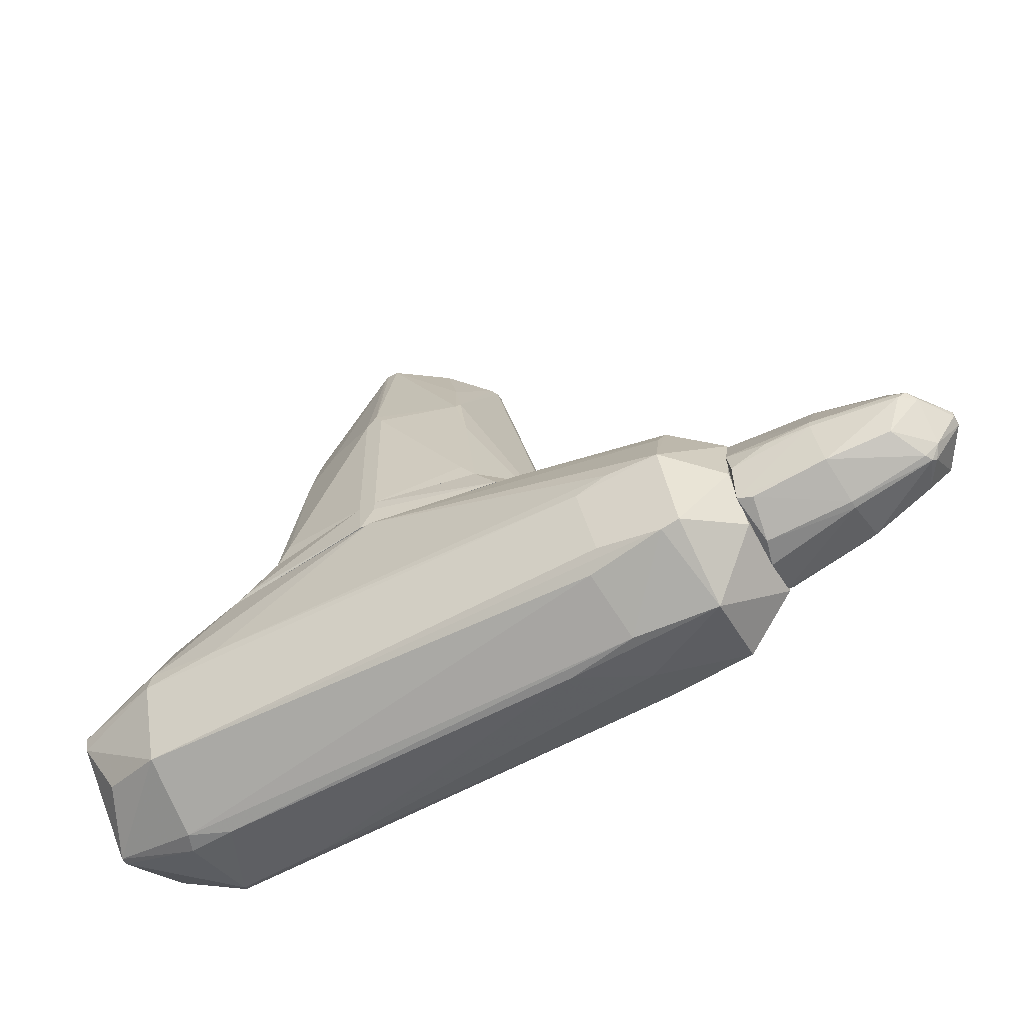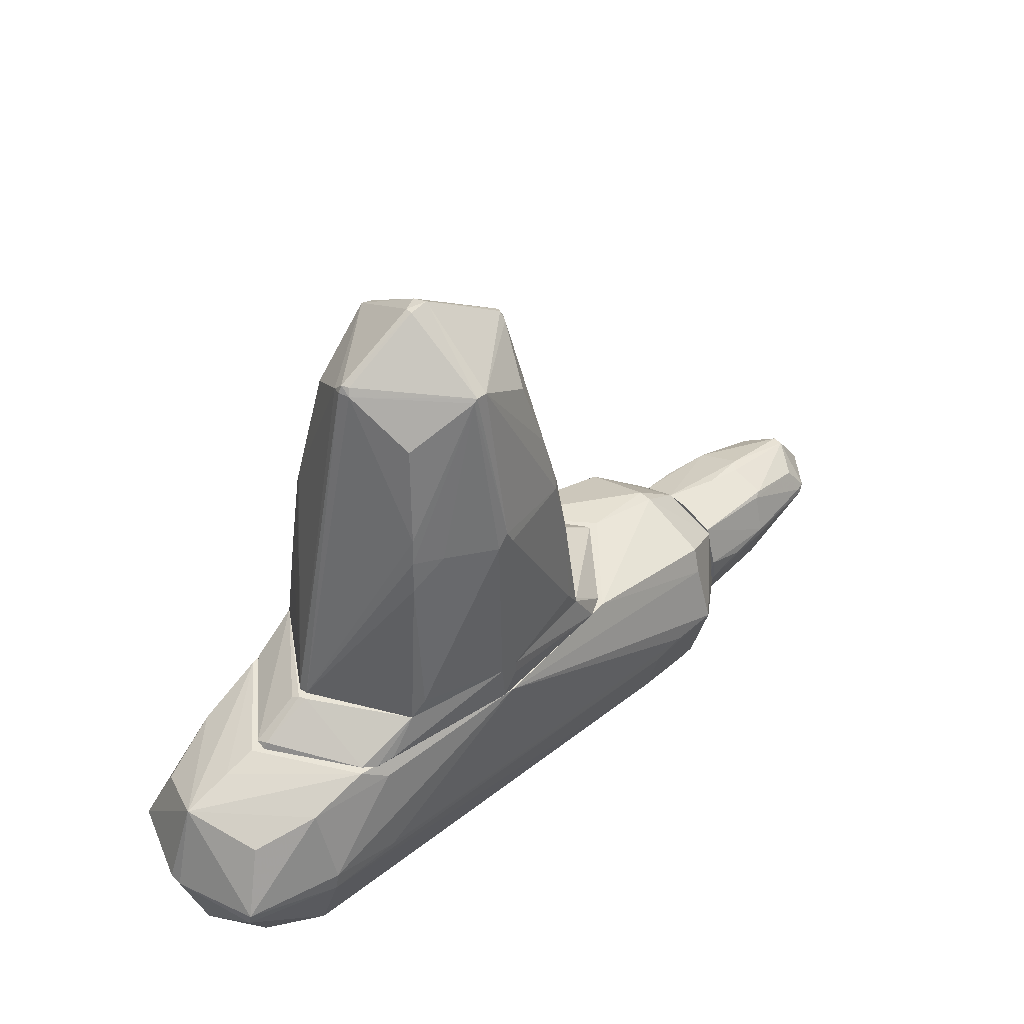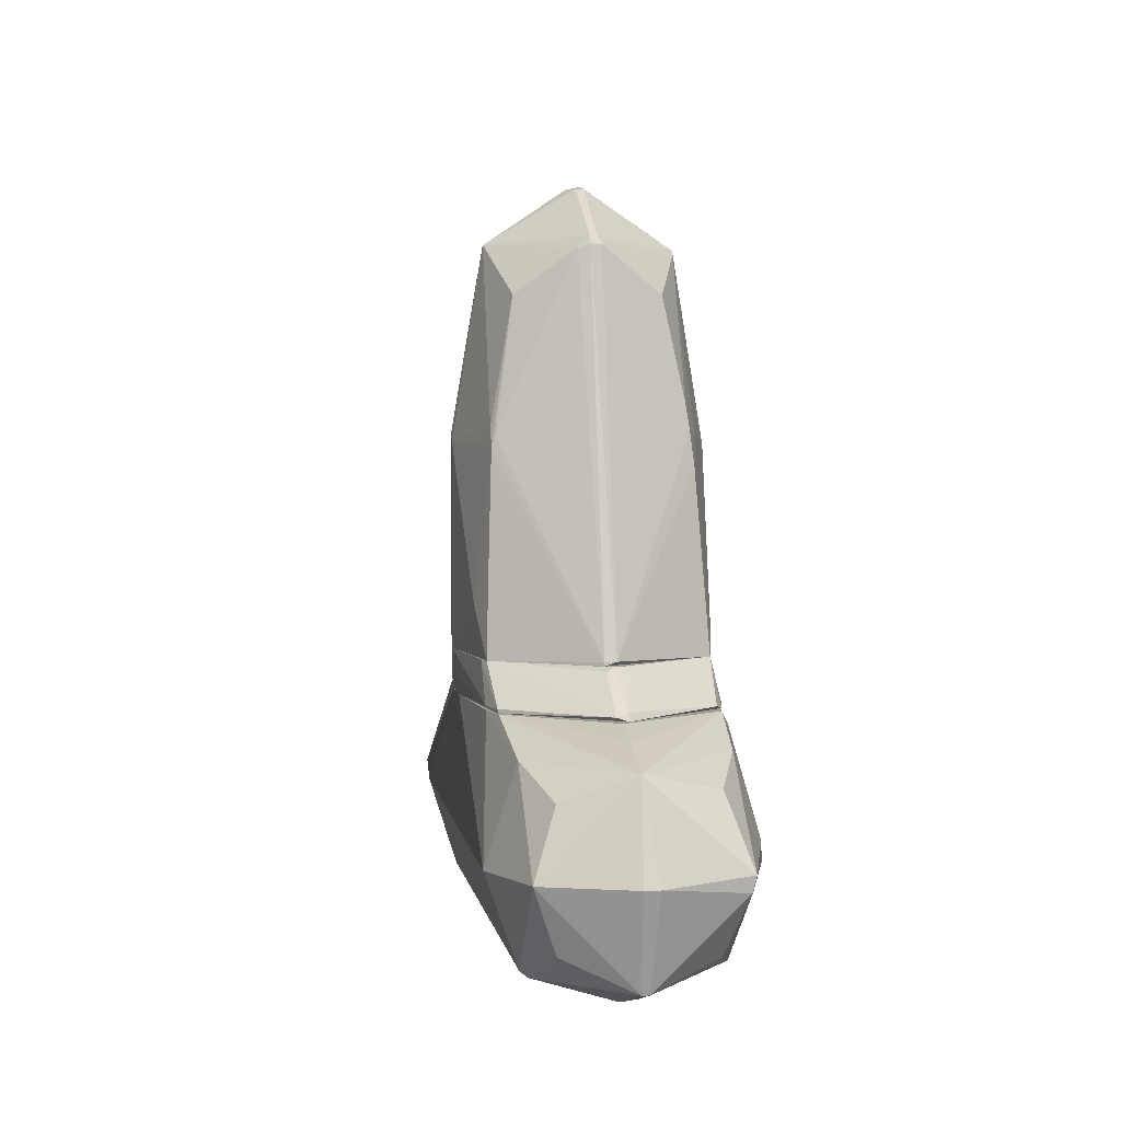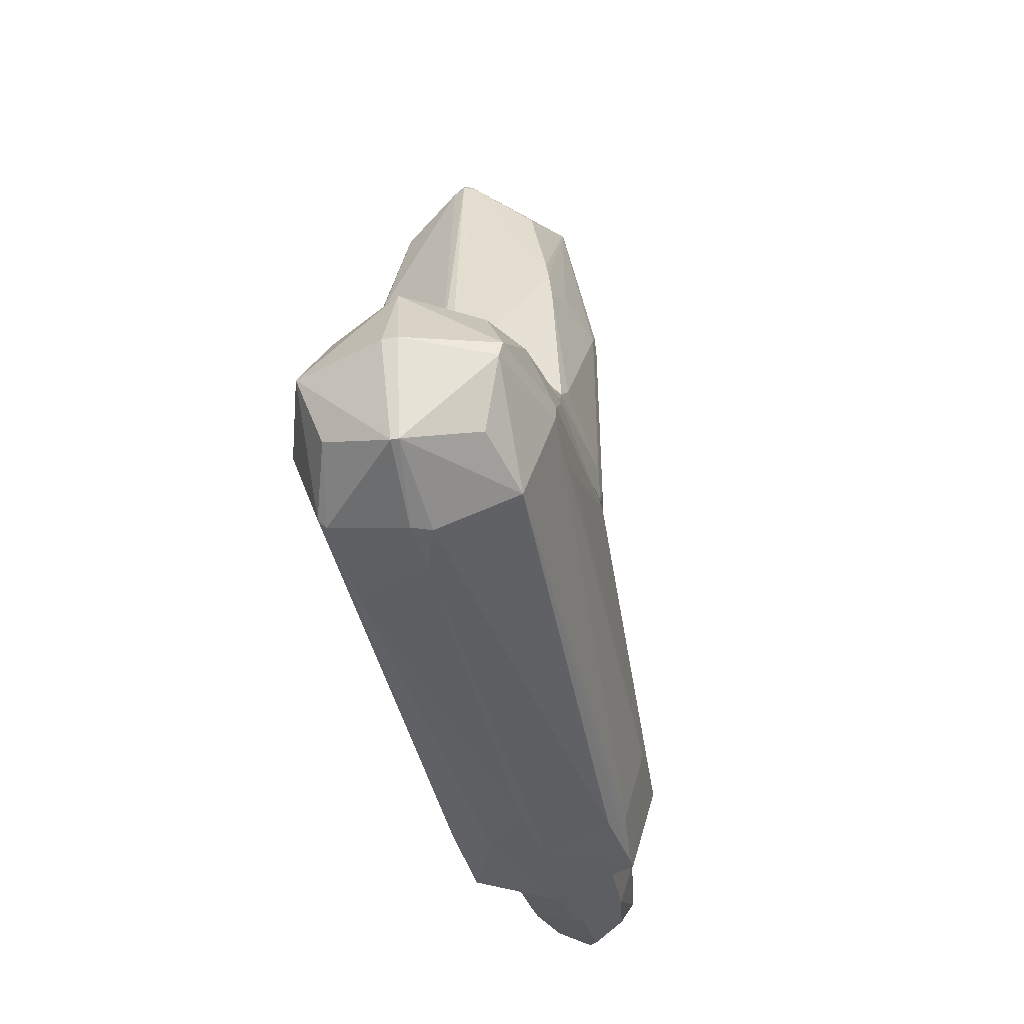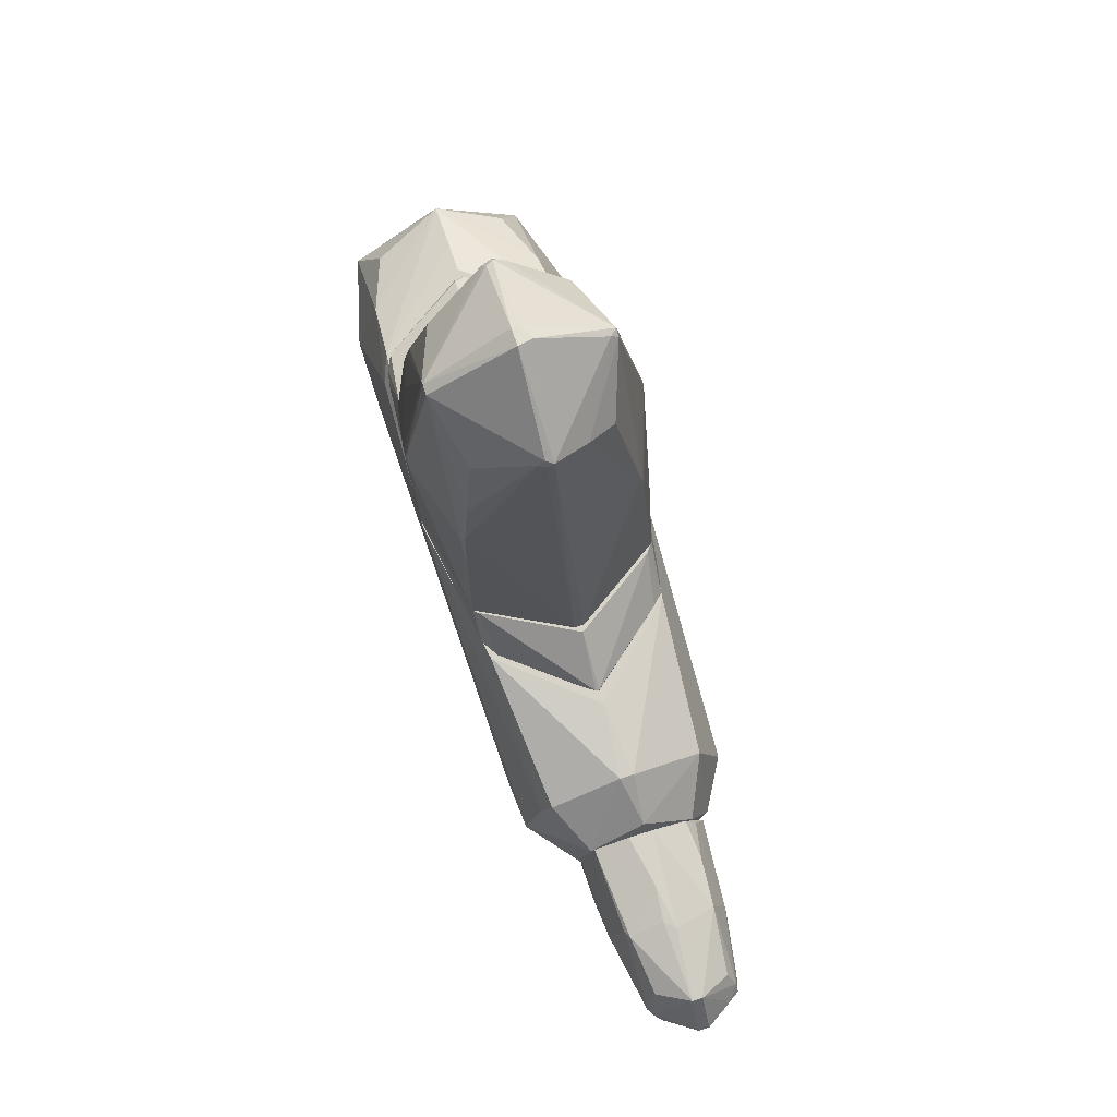
<metadata>
{"format":"obj","ext":"obj","renderer":"f3d","projection":"perspective","resolution":1024,"background":"white","views":[{"elev":-60.3,"azim":-150.4,"up":"+Y"},{"elev":45.4,"azim":138.5,"up":"+Y"},{"elev":4.0,"azim":81.3,"up":"+Y"},{"elev":-43.1,"azim":102.9,"up":"+Y"},{"elev":76.9,"azim":-107.7,"up":"+Y"}]}
</metadata>
<code>
o convex_0
v 1.249 1.039 0.8249
v -1.106 0.1904 -0.02271
v -1.106 0.1904 0.07114
v 0.3075 3.833 -0.02271
v 1.312 0.1904 -0.8705
v -0.4462 1.792 -0.7763
v -0.5719 0.1904 0.8564
v 0.3075 3.33 0.7621
v 1.155 3.331 -0.054
v 1.846 0.1904 0.03985
v 0.4014 3.33 -0.745
v -0.4777 3.299 0.008571
v 0.2133 0.1904 -0.9964
v 0.3702 0.1904 1.014
v -0.4462 1.823 0.7621
v -0.6976 0.1904 -0.8079
v 0.339 1.887 1.014
v 0.3075 1.918 -0.9964
v 1.124 1.918 -0.745
v 0.9669 2.954 0.6051
v 1.344 0.1904 0.8564
v -0.2263 2.954 -0.5878
v 1.155 3.299 0.1341
v 1.155 1.792 0.7936
v 1.846 0.2221 -0.054
v -0.2263 2.954 0.5736
v 0.9669 2.954 -0.5567
v -0.4777 1.855 -0.745
v 0.3075 3.33 -0.745
v 0.3702 3.362 0.7621
v -0.4462 3.268 -0.1168
v -0.6346 0.3476 0.8251
v 0.4644 3.801 0.03985
v 0.4014 1.792 -0.9964
v 1.061 0.599 0.9193
v 1.155 3.393 0.03966
v 1.187 0.3476 -0.902
v 0.4014 1.824 1.014
v 0.2448 1.792 -0.9964
v 0.4644 3.801 -0.02271
v 0.3702 0.1904 -0.9964
v 0.3075 1.855 1.014
v 1.846 0.2221 0.03985
v 1.155 1.636 -0.7765
v -1.106 0.2221 -0.02271
v 0.339 3.801 0.1026
v -1.106 0.2221 0.07114
v -0.5719 1.227 -0.7763
v -0.4462 1.918 0.7306
v -0.2578 0.7873 0.9191
v -0.4777 3.268 -0.054
v 1.187 3.331 0.03966
v 1.092 1.949 0.7936
v -0.3835 2.326 -0.6822
v -0.4462 3.331 -0.054
v -0.5719 0.379 -0.8392
v 0.3075 0.348 1.014
v -0.352 3.111 0.3224
v 1.155 1.886 0.7621
v 0.8724 1.887 -0.8392
v 0.3075 3.393 0.6994
v 1.124 3.393 -0.02271
v 1.092 2.137 -0.7135
v 0.4329 3.299 -0.745
f 63 19 64
f 3 2 5
f 3 5 7
f 7 5 10
f 5 2 13
f 7 10 14
f 13 2 16
f 14 10 21
f 10 5 25
f 15 8 26
f 4 11 29
f 11 18 29
f 18 6 29
f 8 17 30
f 20 23 30
f 29 22 31
f 3 7 32
f 13 18 34
f 21 1 35
f 14 21 35
f 1 24 35
f 30 23 36
f 33 30 36
f 17 14 38
f 30 17 38
f 14 35 38
f 35 24 38
f 6 18 39
f 18 13 39
f 11 4 40
f 4 33 40
f 33 36 40
f 5 13 41
f 13 34 41
f 37 5 41
f 34 37 41
f 8 15 42
f 17 8 42
f 14 17 42
f 1 21 43
f 21 10 43
f 24 1 43
f 10 25 43
f 25 5 44
f 19 25 44
f 5 37 44
f 2 3 45
f 16 2 45
f 4 12 46
f 33 4 46
f 30 33 46
f 3 32 47
f 32 15 47
f 45 3 47
f 12 45 47
f 28 6 48
f 16 45 48
f 45 28 48
f 15 26 49
f 12 47 49
f 47 15 49
f 32 7 50
f 15 32 50
f 42 15 50
f 31 28 51
f 45 12 51
f 28 45 51
f 25 9 52
f 9 36 52
f 36 23 52
f 23 43 52
f 43 25 52
f 24 20 53
f 20 30 53
f 30 38 53
f 38 24 53
f 6 28 54
f 29 6 54
f 22 29 54
f 28 31 54
f 31 22 54
f 12 4 55
f 4 29 55
f 29 31 55
f 51 12 55
f 31 51 55
f 13 16 56
f 6 39 56
f 39 13 56
f 48 6 56
f 16 48 56
f 7 14 57
f 14 42 57
f 50 7 57
f 42 50 57
f 26 8 58
f 12 49 58
f 49 26 58
f 23 20 59
f 20 24 59
f 43 23 59
f 24 43 59
f 37 34 60
f 19 44 60
f 44 37 60
f 8 30 61
f 46 12 61
f 30 46 61
f 58 8 61
f 12 58 61
f 9 11 62
f 36 9 62
f 11 40 62
f 40 36 62
f 25 19 63
f 9 25 63
f 27 9 63
f 27 63 64
f 11 9 64
f 18 11 64
f 9 27 64
f 34 18 64
f 19 60 64
f 60 34 64
o convex_1
v -2.896 -1.16 0.6367
v -3.242 -1.16 -0.5253
v -3.619 -1.16 -0.4938
v -2.959 -1.757 -0.0542
v -4.497 -1.097 0.354
v -2.896 -0.5948 -0.08559
v -4.403 -0.7205 0.1028
v -4.372 -1.506 0.07126
v -2.896 -1.663 0.4796
v -3.242 -0.7519 0.4796
v -2.896 -1.6 -0.431
v -4.403 -1.066 -0.3369
v -2.896 -0.6891 -0.3996
v -4.309 -1.129 0.4796
v -3.65 -1.537 -0.3683
v -3.713 -0.7205 -0.3369
v -4.655 -1.129 0.00859
v -3.713 -1.537 0.4482
v -2.896 -0.5948 0.1342
v -3.681 -0.7519 0.4482
v -3.681 -1.663 0.07126
v -3.775 -0.6263 0.07126
v -4.183 -1.411 -0.2741
v -2.896 -0.7205 0.4482
v -3.744 -1.16 0.5738
v -4.403 -0.7205 0.00859
v -2.896 -1.066 -0.5253
v -4.278 -0.8774 0.3854
v -4.246 -1.411 0.354
v -3.619 -1.097 -0.4938
v -2.896 -1.757 0.1654
v -2.928 -1.348 0.6052
v -4.34 -1.129 -0.3683
v -4.246 -0.846 -0.2741
v -4.466 -1.411 0.00859
v -4.655 -1.129 0.1028
v -3.681 -1.663 0.00859
v -4.435 -1.129 0.4482
v -3.681 -1.097 0.5738
v -3.022 -1.631 -0.3996
v -3.65 -1.506 0.4796
v -4.466 -1.129 -0.2741
v -4.655 -1.066 0.00859
v -3.367 -0.5948 0.00859
v -2.928 -1.286 -0.5253
v -4.372 -1.035 0.4482
v -4.34 -1.506 0.00859
v -3.65 -0.7519 -0.3683
v -4.403 -1.474 0.1028
v -4.309 -1.066 -0.3683
v -4.655 -1.066 0.1028
v -2.928 -1.631 0.511
v -3.681 -0.6263 -0.0228
v -2.928 -0.8774 0.5424
f 74 103 118
f 70 65 73
f 70 73 75
f 70 75 77
f 67 75 79
f 65 70 83
f 82 72 85
f 73 82 85
f 84 83 86
f 71 84 86
f 65 83 88
f 84 74 88
f 83 84 88
f 71 86 90
f 77 75 91
f 84 71 92
f 72 82 93
f 66 67 94
f 91 66 94
f 77 91 94
f 68 75 95
f 75 73 95
f 85 68 95
f 73 85 95
f 73 65 96
f 65 89 96
f 67 79 97
f 79 87 97
f 94 67 97
f 76 90 98
f 90 80 98
f 81 99 100
f 68 85 101
f 85 72 101
f 93 82 102
f 69 100 102
f 74 84 103
f 89 65 103
f 78 89 103
f 75 68 104
f 79 75 104
f 68 101 104
f 101 79 104
f 89 78 105
f 96 89 105
f 78 102 105
f 102 82 105
f 76 97 106
f 97 87 106
f 99 81 106
f 87 99 106
f 90 76 107
f 71 90 107
f 81 100 107
f 76 106 107
f 106 81 107
f 70 77 108
f 77 80 108
f 83 70 108
f 86 83 108
f 67 66 109
f 75 67 109
f 66 91 109
f 91 75 109
f 71 69 110
f 92 71 110
f 84 92 110
f 102 78 110
f 69 102 110
f 103 84 110
f 78 103 110
f 87 79 111
f 72 99 111
f 99 87 111
f 79 101 111
f 101 72 111
f 80 77 112
f 77 94 112
f 98 80 112
f 72 93 113
f 99 72 113
f 100 99 113
f 93 102 113
f 102 100 113
f 97 76 114
f 94 97 114
f 76 98 114
f 112 94 114
f 98 112 114
f 69 71 115
f 100 69 115
f 71 107 115
f 107 100 115
f 82 73 116
f 73 96 116
f 105 82 116
f 96 105 116
f 80 90 117
f 90 86 117
f 108 80 117
f 86 108 117
f 65 88 118
f 88 74 118
f 103 65 118
o convex_2
v -2.896 -1.725 -0.2425
v 2.443 -0.1553 0.008454
v 2.725 -0.2494 0.008454
v -1.859 -1.223 0.982
v 2.474 -2.165 0.03983
v 0.2449 -0.1553 -0.9963
v -2.425 -0.218 0.1026
v 2.38 -1.914 -0.7765
v 1.563 -0.1553 0.8879
v 2.443 -1.914 0.7622
v -2.456 -1.223 -0.9021
v -2.456 -2.196 0.03983
v 3.165 -1.129 -0.8078
v 3.165 -1.16 0.7622
v -2.425 -1.945 0.7306
v -2.394 -0.4379 0.7306
v -2.331 -1.976 -0.6821
v 2.38 -1.191 -1.028
v 2.411 -1.191 1.014
v -2.456 -0.4693 -0.6508
v 0.1818 -0.1553 0.982
v 1.877 -0.1553 -0.8392
v 3.165 -1.945 -0.05409
v -2.896 -0.752 0.5108
v 3.165 -0.4065 0.008454
v -2.896 -0.7205 -0.431
v 3.417 -1.16 0.03983
v -1.137 -2.228 0.03983
v -2.394 -1.129 0.9506
v -2.896 -1.662 0.5108
v -1.074 -0.1555 -0.7765
v 2.411 -0.4067 0.7622
v -1.011 -0.1555 0.8249
v 1.626 -2.008 0.6679
v -1.734 -1.317 -0.9335
v 2.914 -0.5635 -0.6194
v 2.411 -2.165 -0.117
v -1.671 -2.039 -0.6194
v -1.671 -1.945 0.7622
v -1.797 -1.914 -0.7451
v -2.896 -1.348 -0.5253
v 3.008 -1.694 0.5738
v 2.914 -1.757 -0.6194
v -2.488 -1.945 -0.6821
v -1.734 -2.228 -0.05409
v -1.671 -2.102 0.4167
v -2.833 -0.5008 0.0712
v 2.348 -1.035 -1.028
v 2.977 -0.6264 0.5738
v -2.833 -1.16 0.6992
v 1.814 -0.1553 0.8249
v -1.765 -0.1555 0.03983
v 2.38 -0.3752 -0.8078
v 1.72 -1.129 -1.028
v -2.425 -0.218 -0.02252
v 1.657 -0.2809 -0.9335
v 2.066 -2.196 0.008454
v 3.165 -1.254 -0.7765
v 3.417 -1.16 -0.08546
v 2.411 -1.976 0.6994
v 3.165 -1.945 0.008454
v -2.425 -0.6891 -0.7451
v -2.016 -1.223 -0.9335
v 0.5581 -0.1553 0.982
f 139 137 182
f 120 124 127
f 128 132 137
f 127 124 139
f 122 137 139
f 120 121 140
f 124 120 140
f 140 121 143
f 138 129 144
f 119 142 144
f 143 132 145
f 133 122 147
f 122 139 147
f 119 130 148
f 130 133 148
f 142 119 148
f 127 137 150
f 137 132 150
f 125 134 151
f 134 147 151
f 147 139 151
f 143 131 154
f 141 123 155
f 126 141 155
f 135 126 156
f 126 155 156
f 122 133 157
f 137 122 157
f 128 137 157
f 126 135 158
f 136 126 158
f 153 136 158
f 119 144 159
f 144 129 159
f 132 128 160
f 141 126 161
f 130 119 162
f 135 130 162
f 129 153 162
f 158 135 162
f 153 158 162
f 119 159 162
f 159 129 162
f 130 135 163
f 146 130 163
f 156 155 163
f 135 156 163
f 133 130 164
f 130 146 164
f 146 152 164
f 157 133 164
f 152 157 164
f 134 125 165
f 142 134 165
f 144 142 165
f 131 136 166
f 132 143 167
f 150 132 167
f 143 150 167
f 134 142 168
f 133 147 168
f 147 134 168
f 142 148 168
f 148 133 168
f 121 120 169
f 120 127 169
f 143 121 169
f 127 150 169
f 150 143 169
f 139 124 170
f 124 149 170
f 125 151 170
f 151 139 170
f 140 143 171
f 154 131 171
f 143 154 171
f 131 166 171
f 136 153 172
f 124 166 172
f 166 136 172
f 138 144 173
f 149 138 173
f 165 125 173
f 144 165 173
f 170 149 173
f 125 170 173
f 124 140 174
f 166 124 174
f 140 171 174
f 171 166 174
f 152 146 175
f 155 123 175
f 146 163 175
f 163 155 175
f 136 131 176
f 126 136 176
f 161 126 176
f 141 161 176
f 131 143 177
f 145 141 177
f 143 145 177
f 176 131 177
f 141 176 177
f 128 157 178
f 157 152 178
f 160 128 178
f 175 123 178
f 152 175 178
f 123 141 179
f 141 145 179
f 145 132 179
f 132 160 179
f 178 123 179
f 160 178 179
f 124 129 180
f 129 138 180
f 149 124 180
f 138 149 180
f 129 124 181
f 153 129 181
f 124 172 181
f 172 153 181
f 137 127 182
f 127 139 182
o convex_3
v 0.5899 -0.1551 0.9821
v 0.2132 0.06472 -0.9964
v 0.2132 0.1904 -0.9964
v -1.639 -0.1237 0.03985
v -0.5716 0.1904 0.8564
v 2.348 -0.1551 -0.054
v 1.344 0.1904 0.8564
v -0.9171 -0.1551 -0.8079
v 1.312 0.1904 -0.8705
v 1.721 -0.1551 -0.8705
v -0.7286 0.1904 -0.7765
v -0.98 -0.1551 0.8251
v 1.909 0.1904 -0.02252
v 1.752 -0.1551 0.8251
v -1.168 0.1904 0.03985
v 0.3701 0.1904 1.014
v 0.3389 -0.1551 -0.9964
v 2.348 -0.1237 0.03966
v 1.846 -0.1237 -0.8079
v -1.545 -0.1551 -0.117
v -1.074 -0.1237 -0.7137
v 1.532 -0.1237 0.8877
v -0.6657 0.1904 0.7936
v 0.1819 -0.1551 0.9821
v 1.563 -0.1237 -0.902
v 2.317 -0.09226 -0.054
v -1.074 -0.1237 0.7308
v 0.3701 0.1904 -0.9964
v -1.639 -0.1237 0.008571
v 1.752 -0.1237 0.8251
v -0.6973 0.1904 -0.8079
v -0.823 -0.1237 0.8564
v 1.94 0.159 0.03966
v -1.639 -0.1551 0.03985
v 0.3389 0.001955 1.014
v 1.877 0.1904 -0.08547
v 1.249 0.1904 0.8877
f 204 212 219
f 185 187 189
f 185 184 190
f 188 183 190
f 185 189 191
f 188 190 192
f 187 185 193
f 190 183 194
f 191 189 195
f 183 188 196
f 187 193 197
f 189 187 198
f 184 185 199
f 190 184 199
f 192 190 199
f 196 188 200
f 188 192 201
f 192 191 201
f 190 194 202
f 190 202 203
f 183 196 204
f 194 187 205
f 197 186 205
f 187 197 205
f 194 183 206
f 191 192 207
f 192 199 207
f 200 188 208
f 195 200 208
f 188 201 208
f 194 205 209
f 205 186 209
f 185 191 210
f 199 185 210
f 191 207 210
f 207 199 210
f 186 197 211
f 197 193 211
f 193 203 211
f 203 202 211
f 200 189 212
f 196 200 212
f 204 196 212
f 185 190 213
f 193 185 213
f 203 193 213
f 190 203 213
f 187 194 214
f 198 187 214
f 194 206 214
f 195 189 215
f 200 195 215
f 189 200 215
f 202 194 216
f 209 186 216
f 194 209 216
f 186 211 216
f 211 202 216
f 183 204 217
f 204 198 217
f 206 183 217
f 198 214 217
f 214 206 217
f 191 195 218
f 201 191 218
f 195 208 218
f 208 201 218
f 189 198 219
f 198 204 219
f 212 189 219

</code>
